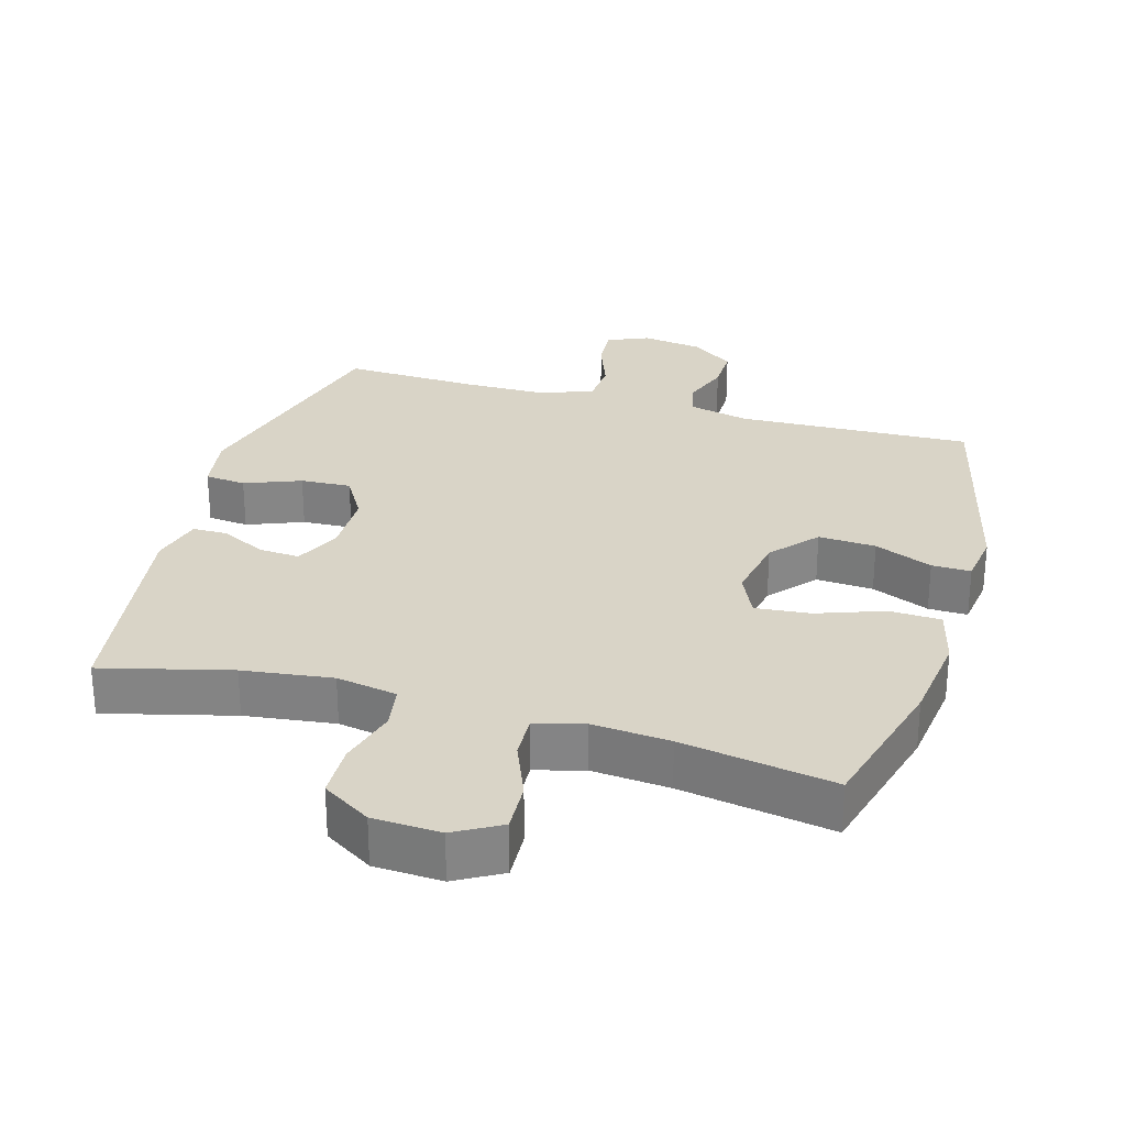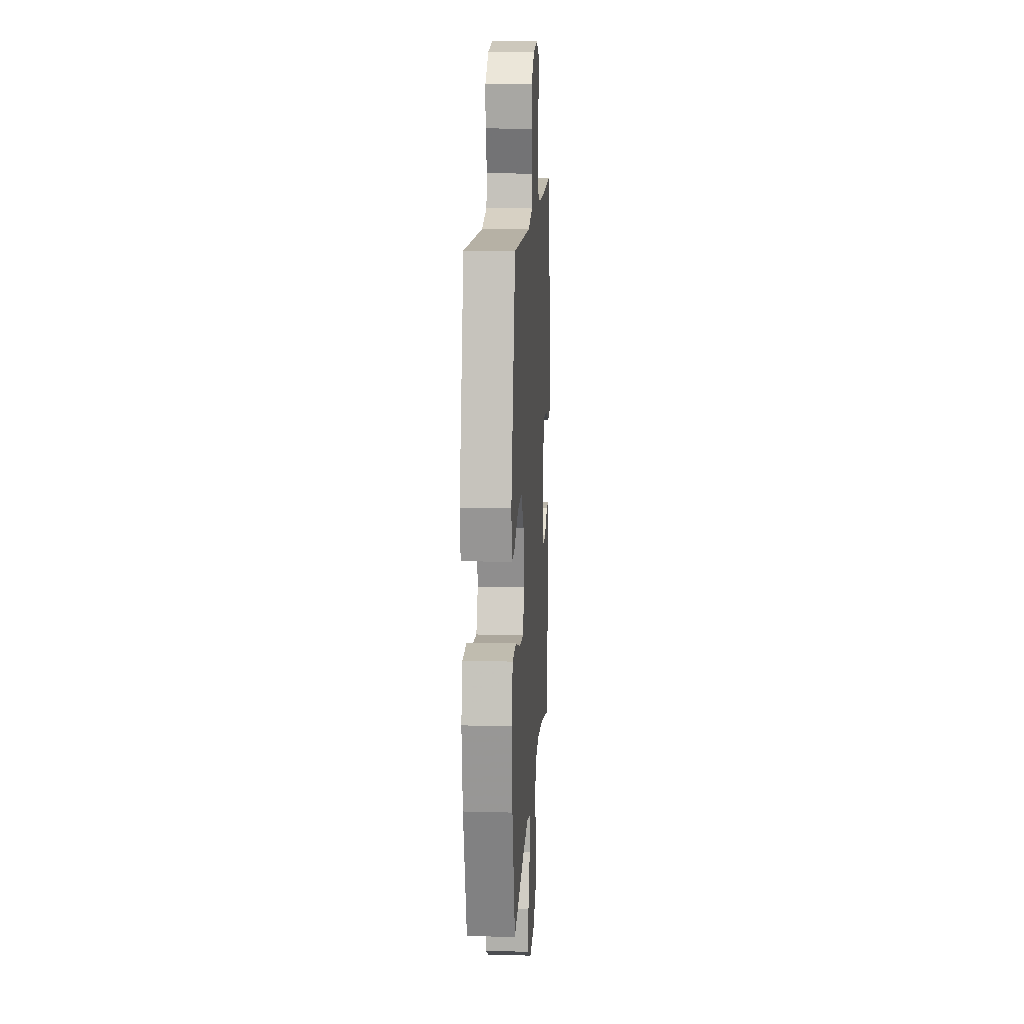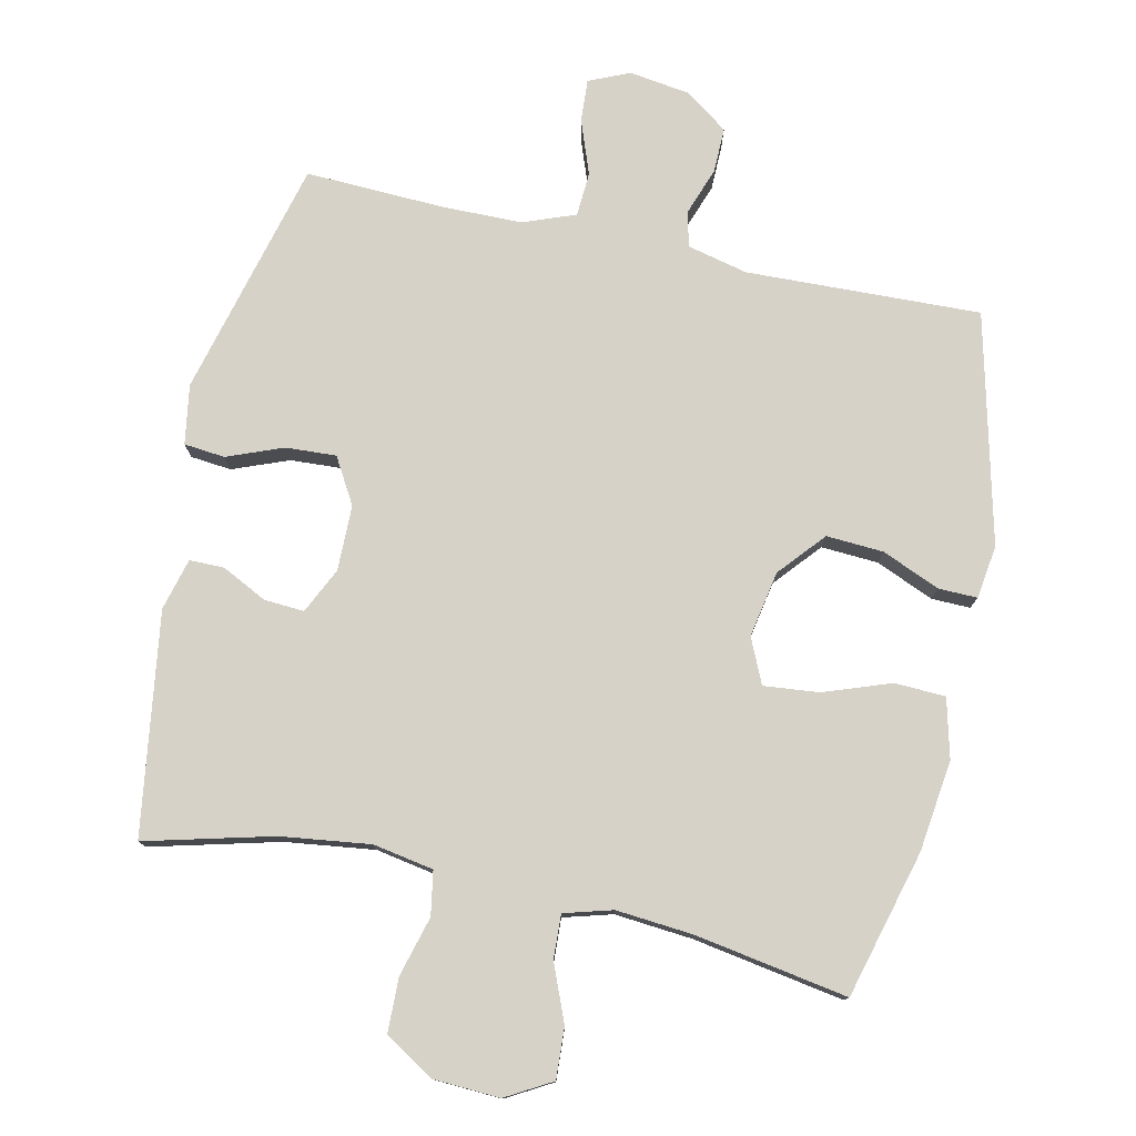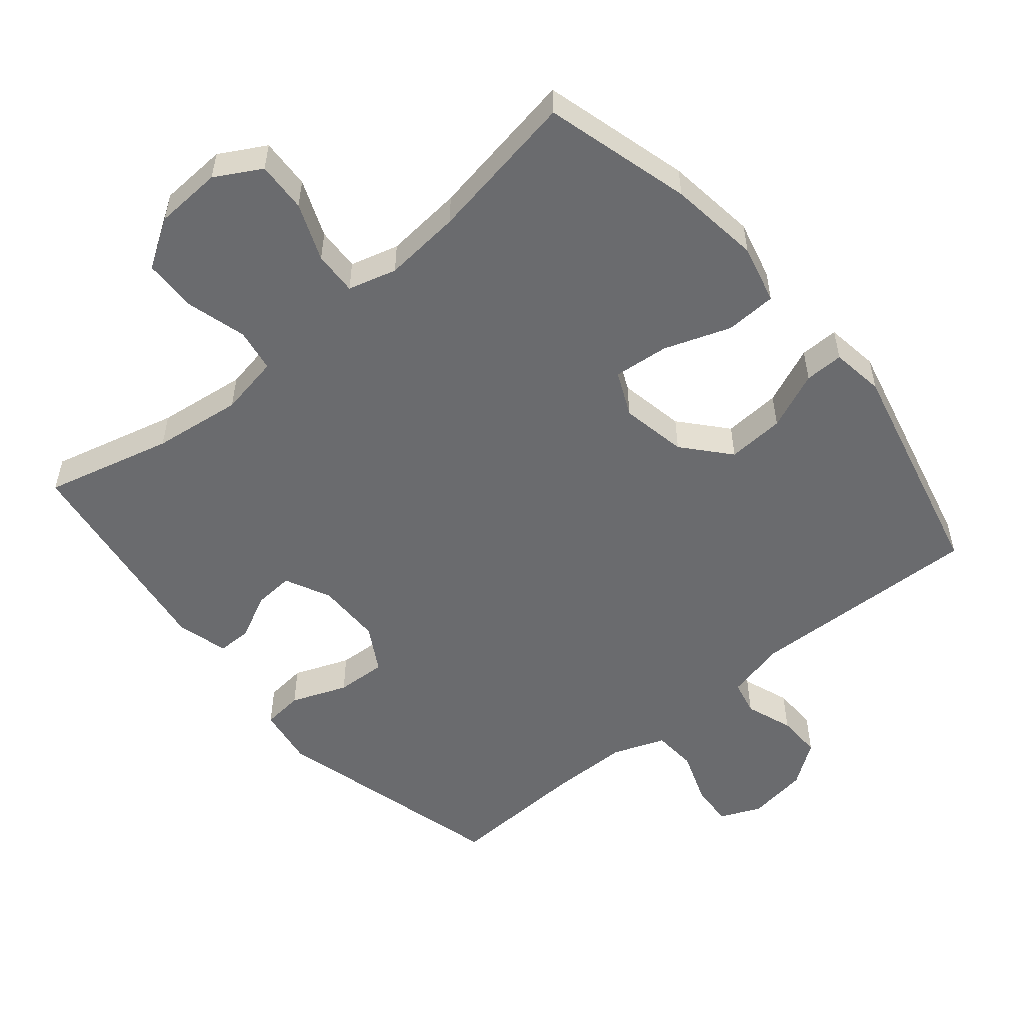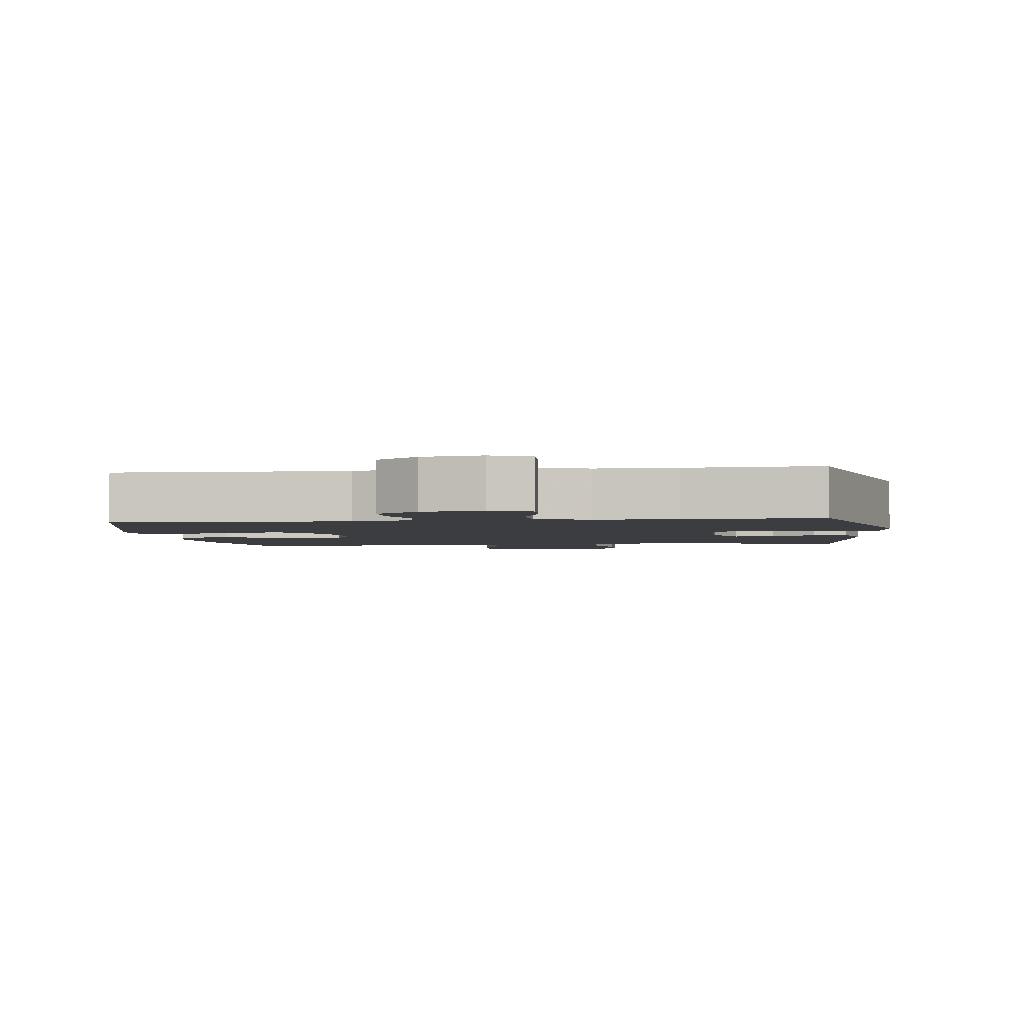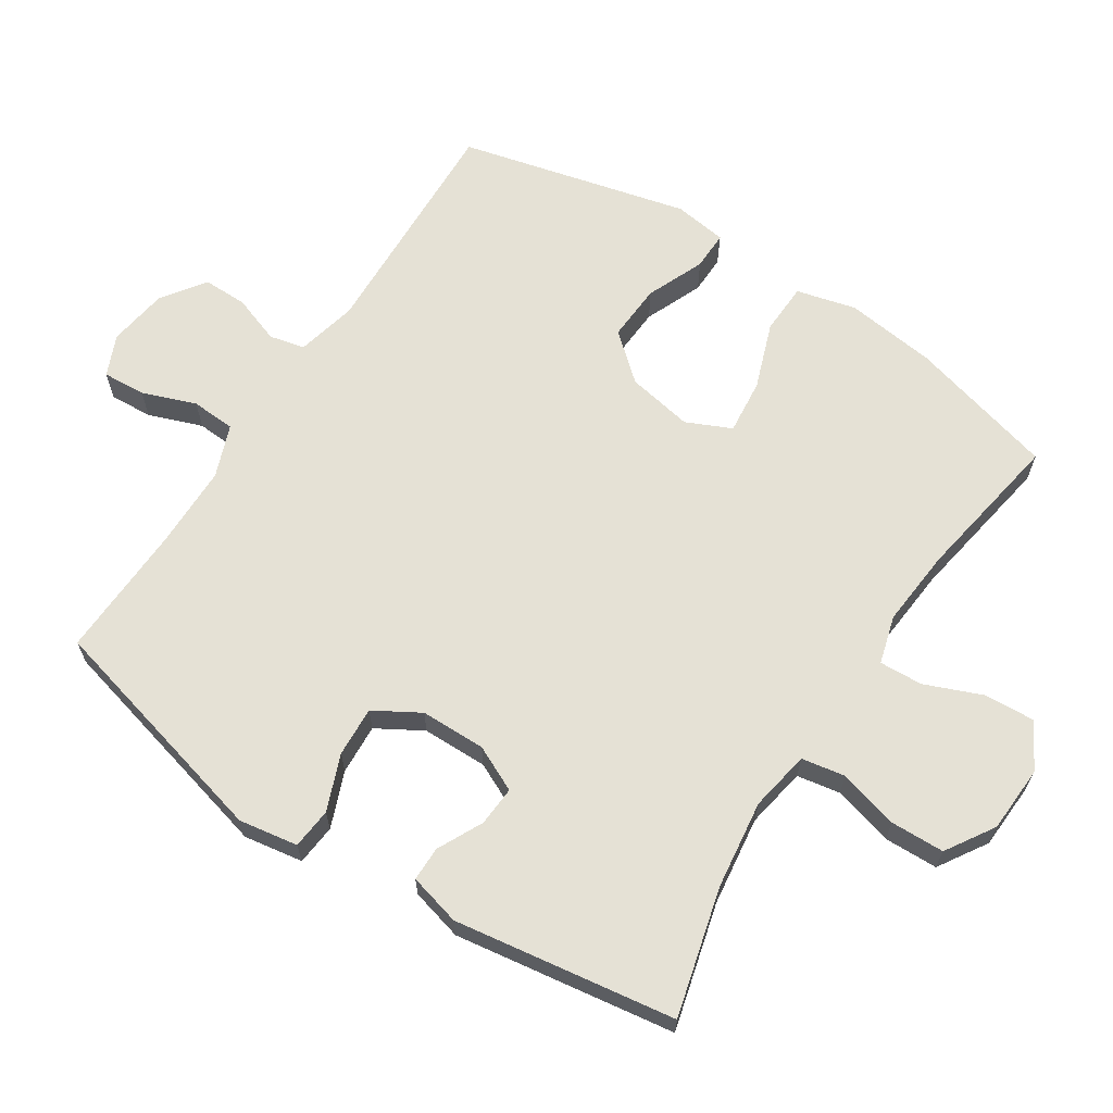
<metadata>
{"format":"obj","ext":"obj","renderer":"f3d","projection":"perspective","resolution":1024,"background":"white","views":[{"elev":28.4,"azim":-163.9,"up":"+Y"},{"elev":14.0,"azim":-86.5,"up":"+Z"},{"elev":77.5,"azim":-167.7,"up":"+Y"},{"elev":-53.4,"azim":-140.0,"up":"+Y"},{"elev":-2.8,"azim":7.7,"up":"+Y"},{"elev":65.0,"azim":122.9,"up":"+Y"}]}
</metadata>
<code>
v 0.5 0.07 0.5
v 0.59 0.07 0.151
v 0.576 0.07 0.064
v 0.516 0.07 0.058
v 0.434 0.07 0.09
v 0.36 0.07 0.094
v 0.321 0.07 0.027
v 0.32 0.07 -0.069
v 0.352 0.07 -0.136
v 0.411 0.07 -0.132
v 0.477 0.07 -0.099
v 0.528 0.07 -0.099
v 0.548 0.07 -0.175
v 0.5 0.07 -0.5
v 0.313 0.07 -0.452
v 0.182 0.07 -0.435
v 0.093 0.07 -0.451
v 0.082 0.07 -0.515
v 0.106 0.07 -0.603
v 0.104 0.07 -0.682
v 0.033 0.07 -0.727
v -0.066 0.07 -0.732
v -0.133 0.07 -0.694
v -0.129 0.07 -0.62
v -0.095 0.07 -0.536
v -0.092 0.07 -0.472
v -0.163 0.07 -0.452
v -0.277 0.07 -0.462
v -0.5 0.07 -0.5
v -0.558 0.07 -0.284
v -0.575 0.07 -0.15
v -0.553 0.07 -0.063
v -0.478 0.07 -0.06
v -0.38 0.07 -0.095
v -0.299 0.07 -0.103
v -0.269 0.07 -0.037
v -0.287 0.07 0.06
v -0.345 0.07 0.127
v -0.429 0.07 0.122
v -0.514 0.07 0.086
v -0.571 0.07 0.085
v -0.582 0.07 0.163
v -0.5 0.07 0.5
v -0.156 0.07 0.488
v -0.067 0.07 0.509
v -0.055 0.07 0.561
v -0.08 0.07 0.631
v -0.081 0.07 0.697
v -0.018 0.07 0.742
v 0.071 0.07 0.755
v 0.131 0.07 0.729
v 0.127 0.07 0.666
v 0.098 0.07 0.587
v 0.102 0.07 0.522
v 0.179 0.07 0.493
v 0.299 0.07 0.492
v 0.5 0 0.5
v 0.59 0 0.151
v 0.576 0 0.064
v 0.516 0 0.058
v 0.434 0 0.09
v 0.36 0 0.094
v 0.321 0 0.027
v 0.32 0 -0.069
v 0.352 0 -0.136
v 0.411 0 -0.132
v 0.477 0 -0.099
v 0.528 0 -0.099
v 0.548 0 -0.175
v 0.5 0 -0.5
v 0.313 0 -0.452
v 0.182 0 -0.435
v 0.093 0 -0.451
v 0.082 0 -0.515
v 0.106 0 -0.603
v 0.104 0 -0.682
v 0.033 0 -0.727
v -0.066 0 -0.732
v -0.133 0 -0.694
v -0.129 0 -0.62
v -0.095 0 -0.536
v -0.092 0 -0.472
v -0.163 0 -0.452
v -0.277 0 -0.462
v -0.5 0 -0.5
v -0.558 0 -0.284
v -0.575 0 -0.15
v -0.553 0 -0.063
v -0.478 0 -0.06
v -0.38 0 -0.095
v -0.299 0 -0.103
v -0.269 0 -0.037
v -0.287 0 0.06
v -0.345 0 0.127
v -0.429 0 0.122
v -0.514 0 0.086
v -0.571 0 0.085
v -0.582 0 0.163
v -0.5 0 0.5
v -0.156 0 0.488
v -0.067 0 0.509
v -0.055 0 0.561
v -0.08 0 0.631
v -0.081 0 0.697
v -0.018 0 0.742
v 0.071 0 0.755
v 0.131 0 0.729
v 0.127 0 0.666
v 0.098 0 0.587
v 0.102 0 0.522
v 0.179 0 0.493
v 0.299 0 0.492
f 51 52 53
f 50 51 53
f 49 50 53
f 48 49 53
f 47 48 53
f 46 47 53
f 45 46 53 54
f 44 45 54 55
f 42 43 44
f 41 42 44
f 40 41 44
f 39 40 44
f 44 55 56
f 39 44 56
f 38 39 56
f 32 33 34
f 31 32 34
f 30 31 34
f 29 30 34
f 28 29 34
f 27 28 34 35
f 26 27 35 36
f 23 24 25
f 22 23 25
f 21 22 25
f 20 21 25
f 19 20 25
f 18 19 25
f 17 18 25 26
f 26 36 37
f 17 26 37
f 16 17 37
f 13 14 15
f 12 13 15
f 11 12 15
f 10 11 15
f 9 10 15 16
f 3 4 5
f 2 3 5
f 1 2 5
f 56 1 5
f 56 5 6
f 38 56 6 7
f 16 37 38
f 9 16 38
f 8 9 38
f 7 8 38
f 109 108 107
f 109 107 106
f 109 106 105
f 109 105 104
f 109 104 103
f 109 103 102
f 110 109 102 101
f 111 110 101 100
f 100 99 98
f 100 98 97
f 100 97 96
f 100 96 95
f 112 111 100
f 112 100 95
f 112 95 94
f 90 89 88
f 90 88 87
f 90 87 86
f 90 86 85
f 90 85 84
f 91 90 84 83
f 92 91 83 82
f 81 80 79
f 81 79 78
f 81 78 77
f 81 77 76
f 81 76 75
f 81 75 74
f 82 81 74 73
f 93 92 82
f 93 82 73
f 93 73 72
f 71 70 69
f 71 69 68
f 71 68 67
f 71 67 66
f 72 71 66 65
f 61 60 59
f 61 59 58
f 61 58 57
f 61 57 112
f 62 61 112
f 63 62 112 94
f 94 93 72
f 94 72 65
f 94 65 64
f 94 64 63
f 1 57 58 2
f 2 58 59 3
f 3 59 60 4
f 4 60 61 5
f 5 61 62 6
f 6 62 63 7
f 7 63 64 8
f 8 64 65 9
f 9 65 66 10
f 10 66 67 11
f 11 67 68 12
f 12 68 69 13
f 13 69 70 14
f 14 70 71 15
f 15 71 72 16
f 16 72 73 17
f 17 73 74 18
f 18 74 75 19
f 19 75 76 20
f 20 76 77 21
f 21 77 78 22
f 22 78 79 23
f 23 79 80 24
f 24 80 81 25
f 25 81 82 26
f 26 82 83 27
f 27 83 84 28
f 28 84 85 29
f 29 85 86 30
f 30 86 87 31
f 31 87 88 32
f 32 88 89 33
f 33 89 90 34
f 34 90 91 35
f 35 91 92 36
f 36 92 93 37
f 37 93 94 38
f 38 94 95 39
f 39 95 96 40
f 40 96 97 41
f 41 97 98 42
f 42 98 99 43
f 43 99 100 44
f 44 100 101 45
f 45 101 102 46
f 46 102 103 47
f 47 103 104 48
f 48 104 105 49
f 49 105 106 50
f 50 106 107 51
f 51 107 108 52
f 52 108 109 53
f 53 109 110 54
f 54 110 111 55
f 55 111 112 56
f 56 112 57 1

</code>
